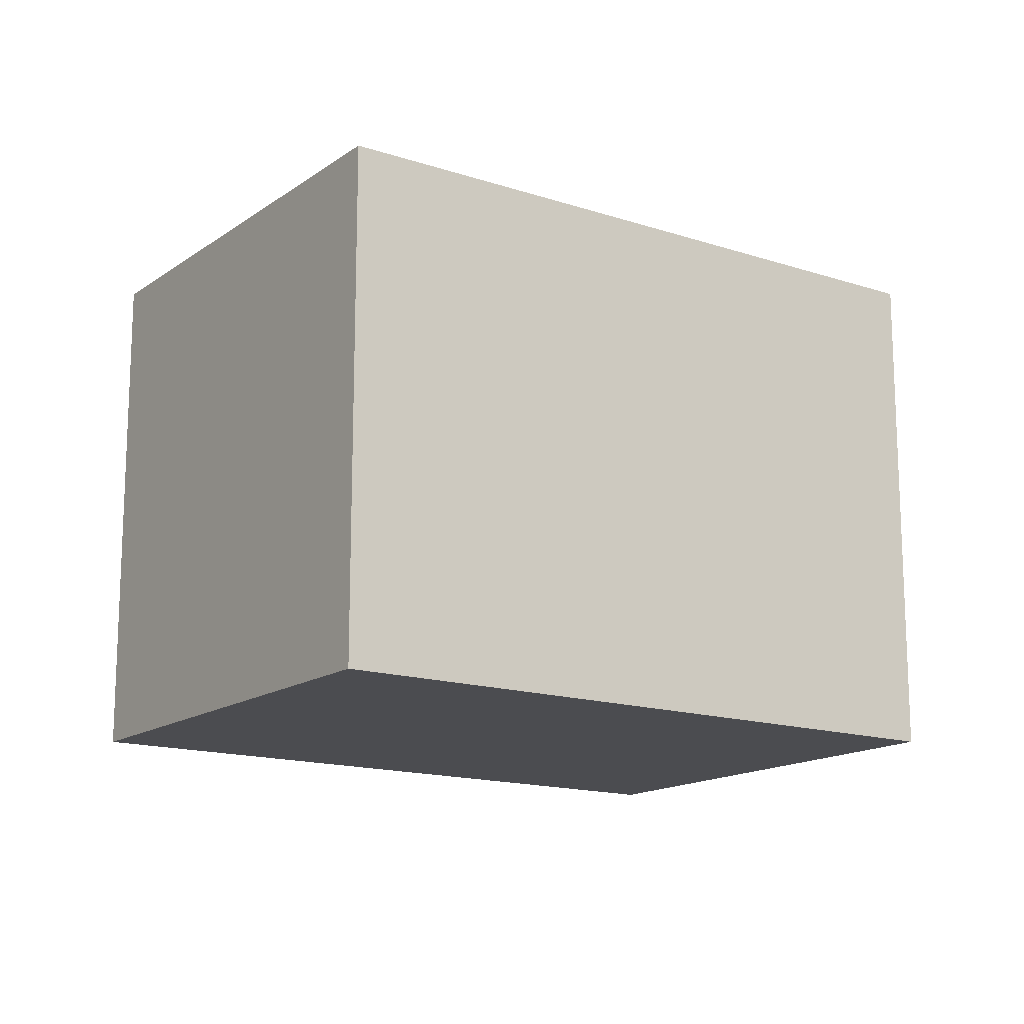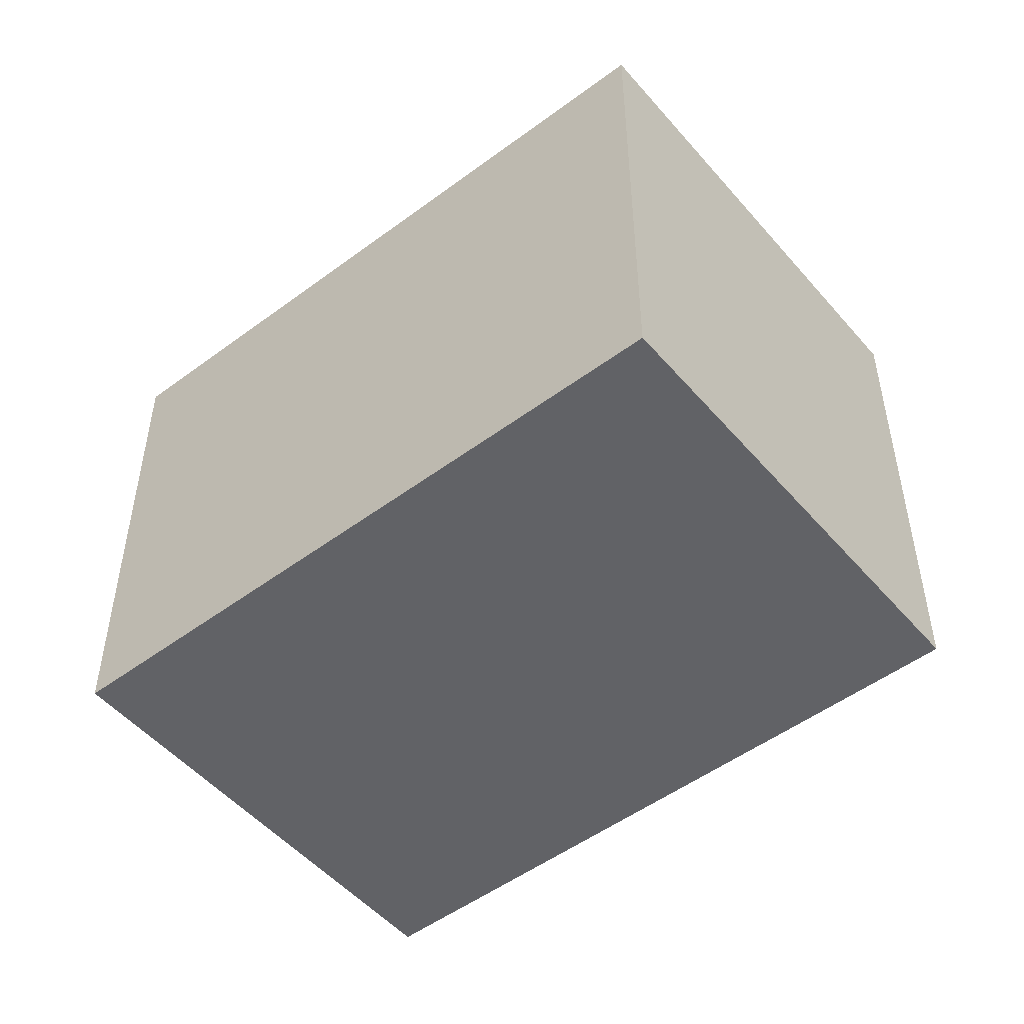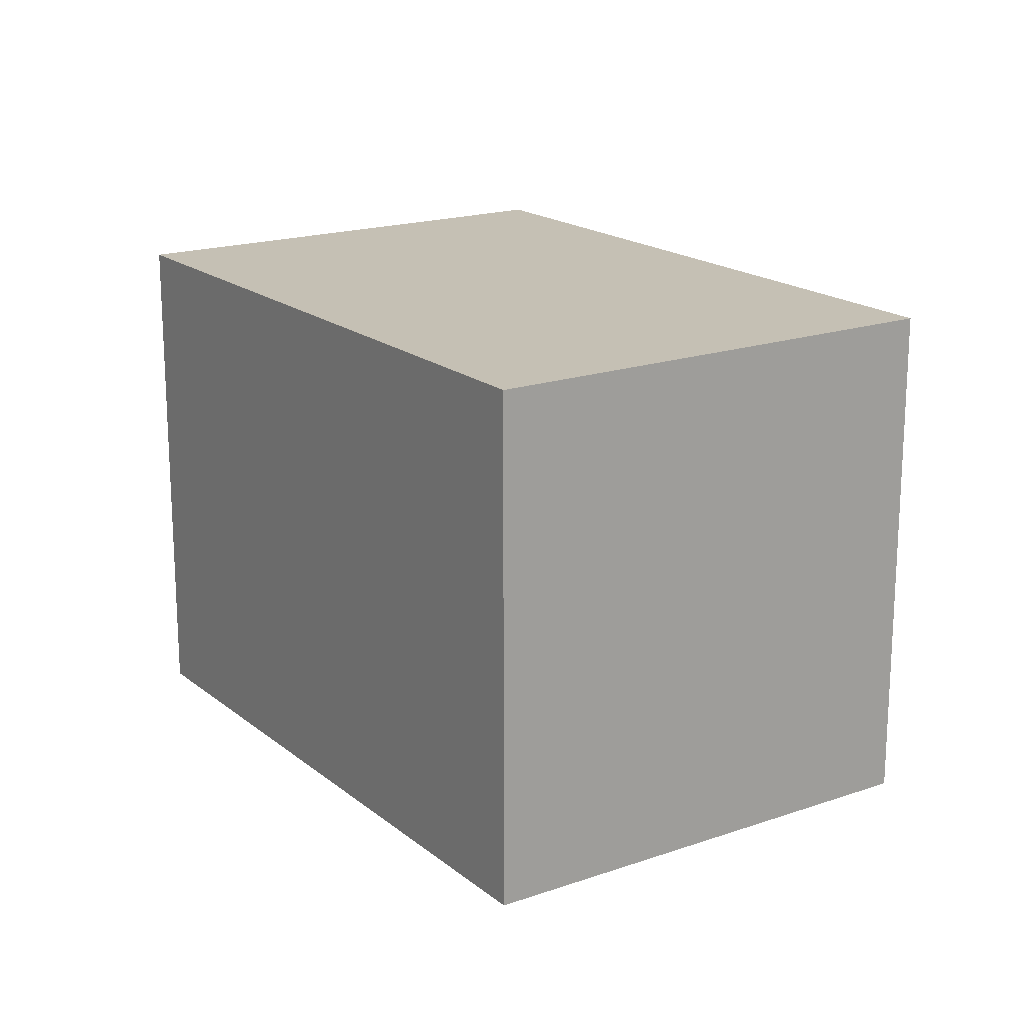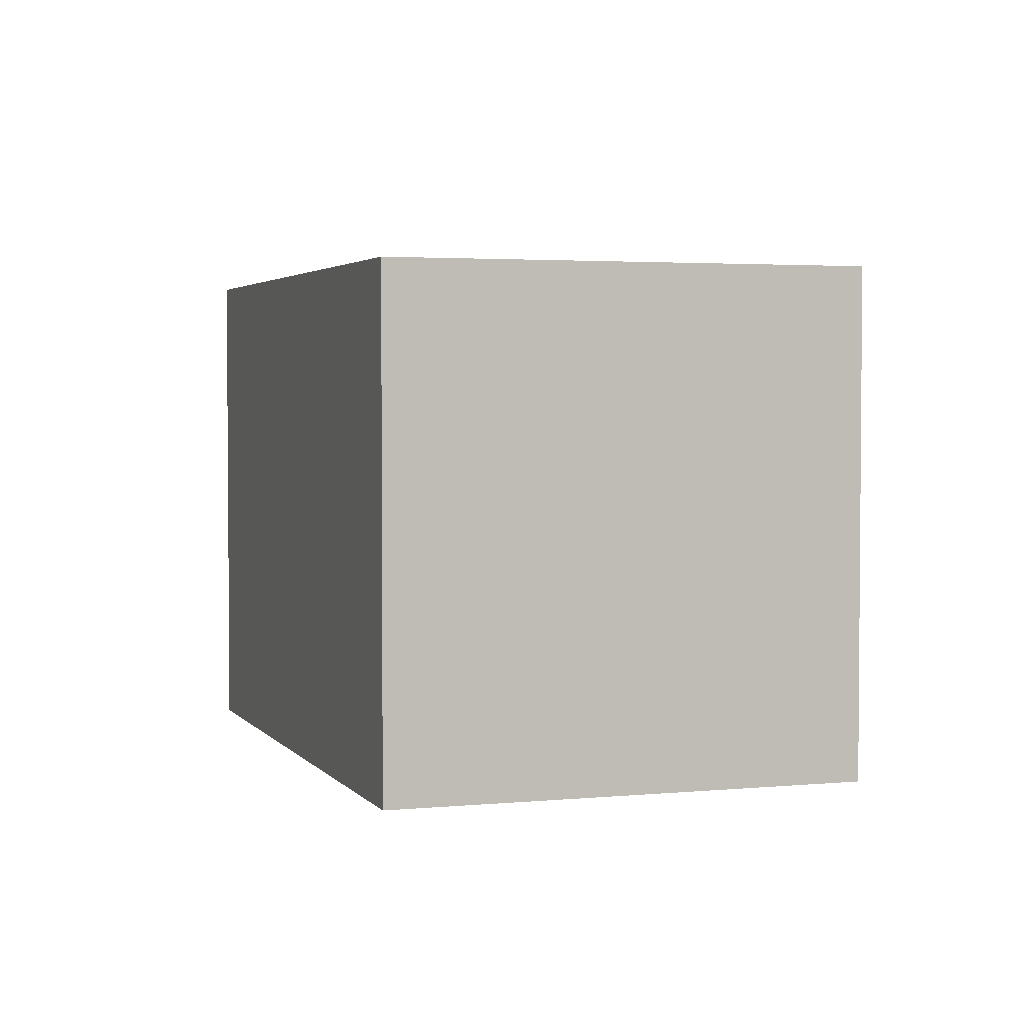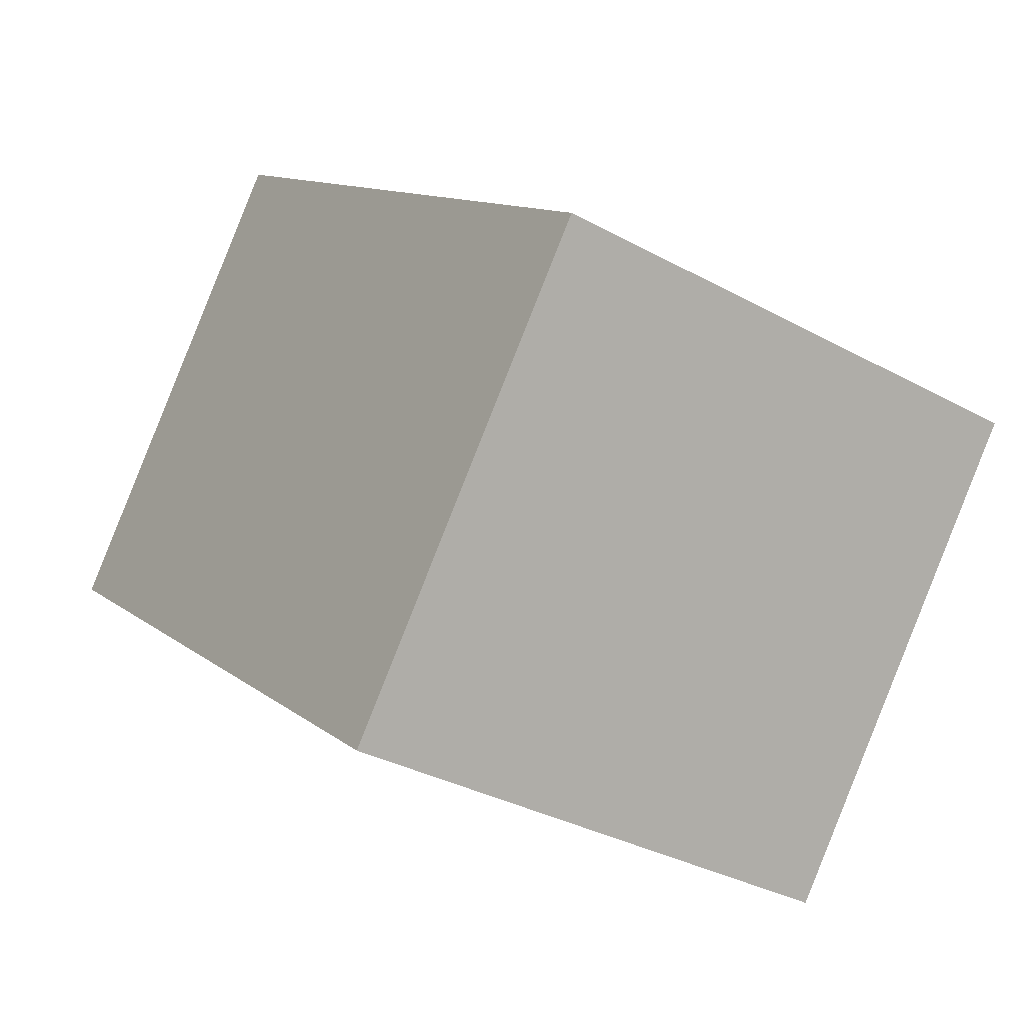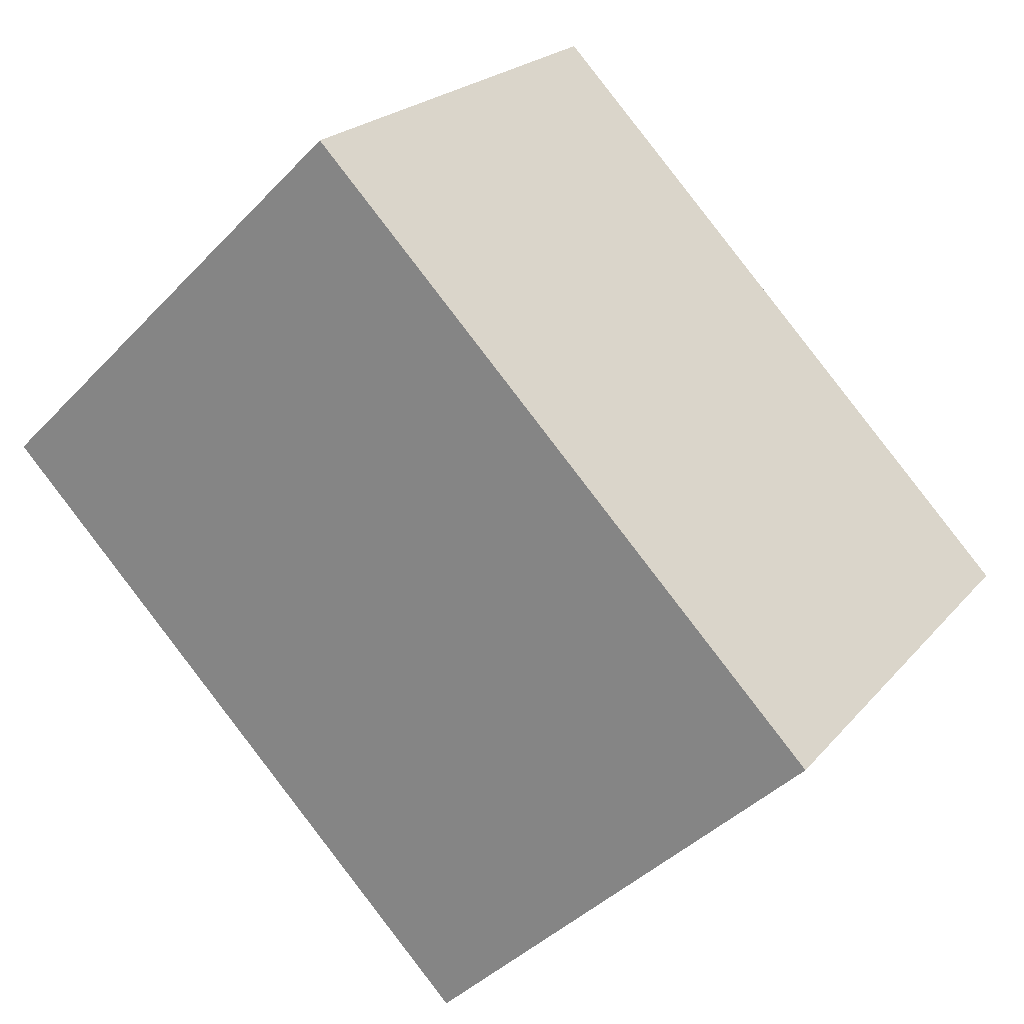
<metadata>
{"format":"obj","ext":"obj","renderer":"f3d","projection":"perspective","resolution":1024,"background":"white","views":[{"elev":-15.2,"azim":-176.6,"up":"+Y"},{"elev":-50.7,"azim":-102.6,"up":"+Y"},{"elev":18.3,"azim":94.4,"up":"+Y"},{"elev":3.0,"azim":109.6,"up":"+Y"},{"elev":-33.7,"azim":53.3,"up":"+Z"},{"elev":-41.7,"azim":-39.1,"up":"+Z"}]}
</metadata>
<code>
v  2.228 2.067 -1.759
v  1.229 2.067 1.558
v  3.458 2.067 -0.202
v  0 2.067 1.266e-16
v  2.228 1.077e-16 -1.759
v  0 0 0
v  1.229 -9.54e-17 1.558
v  3.458 1.237e-17 -0.202
g defaultobject
f 1 2 3
f 2 1 4
f 5 4 1
f 4 5 6
f 6 2 4
f 2 6 7
f 7 3 2
f 3 7 8
f 8 1 3
f 1 8 5
f 5 7 6
f 7 5 8

</code>
